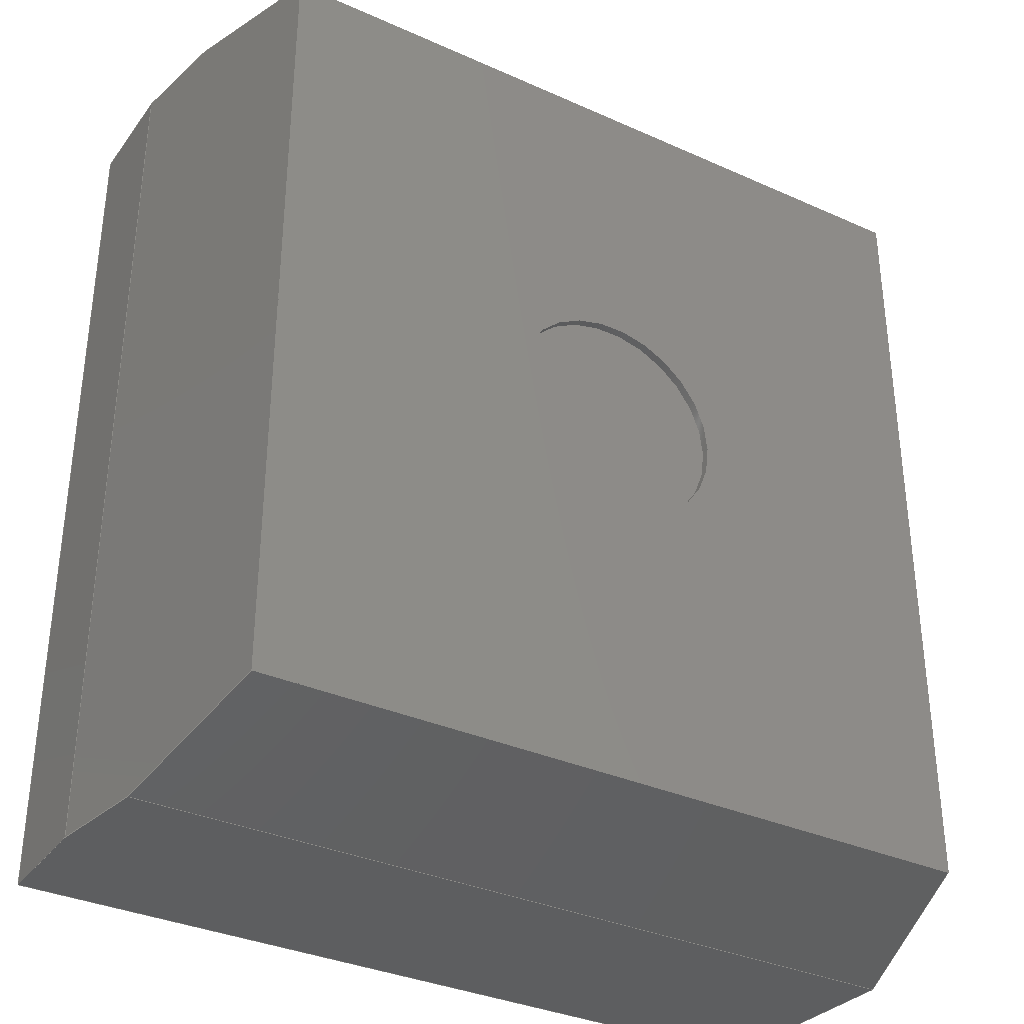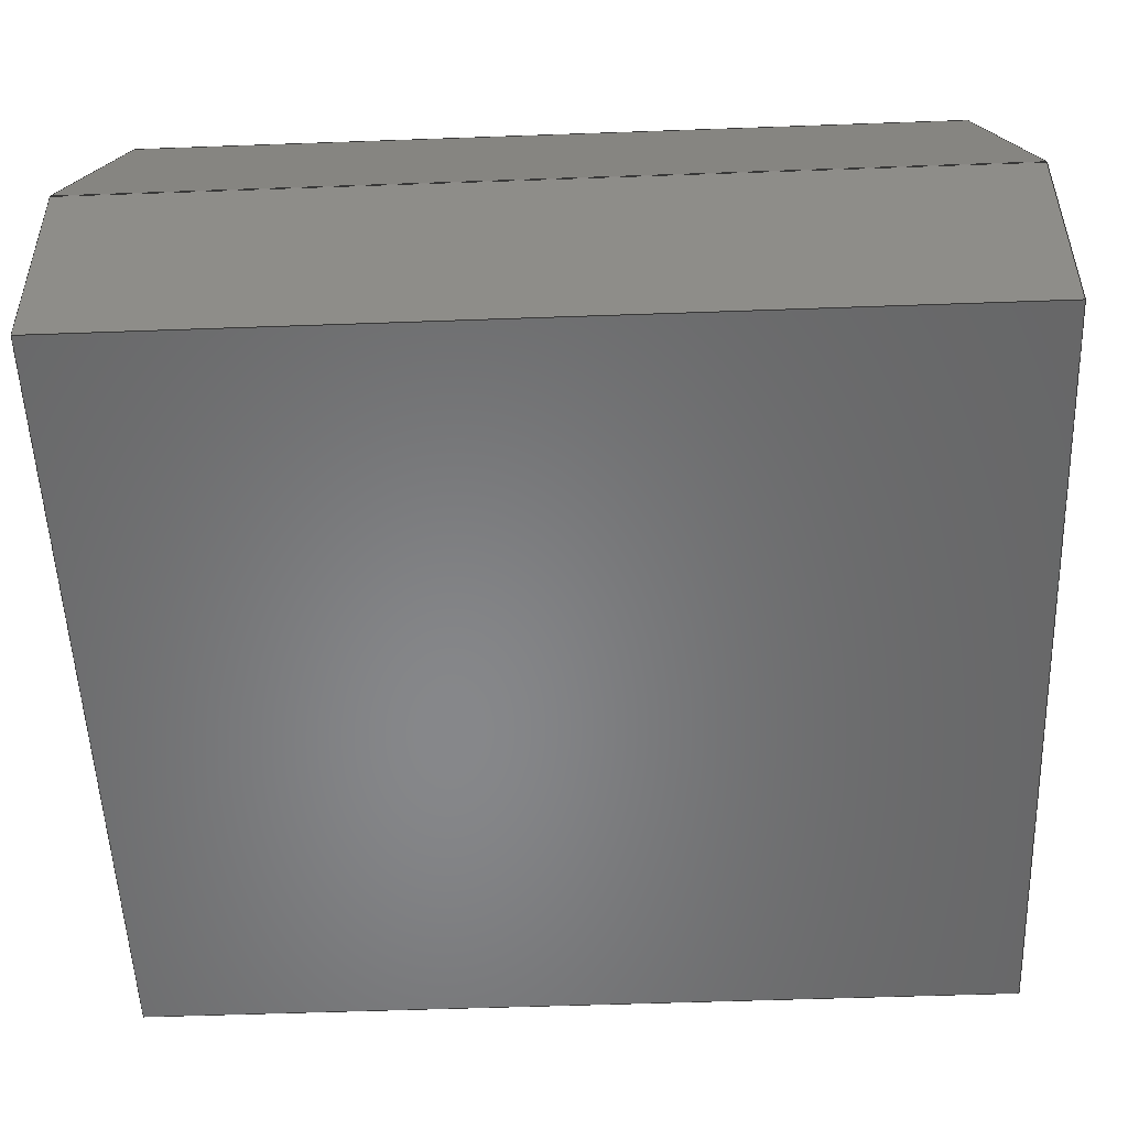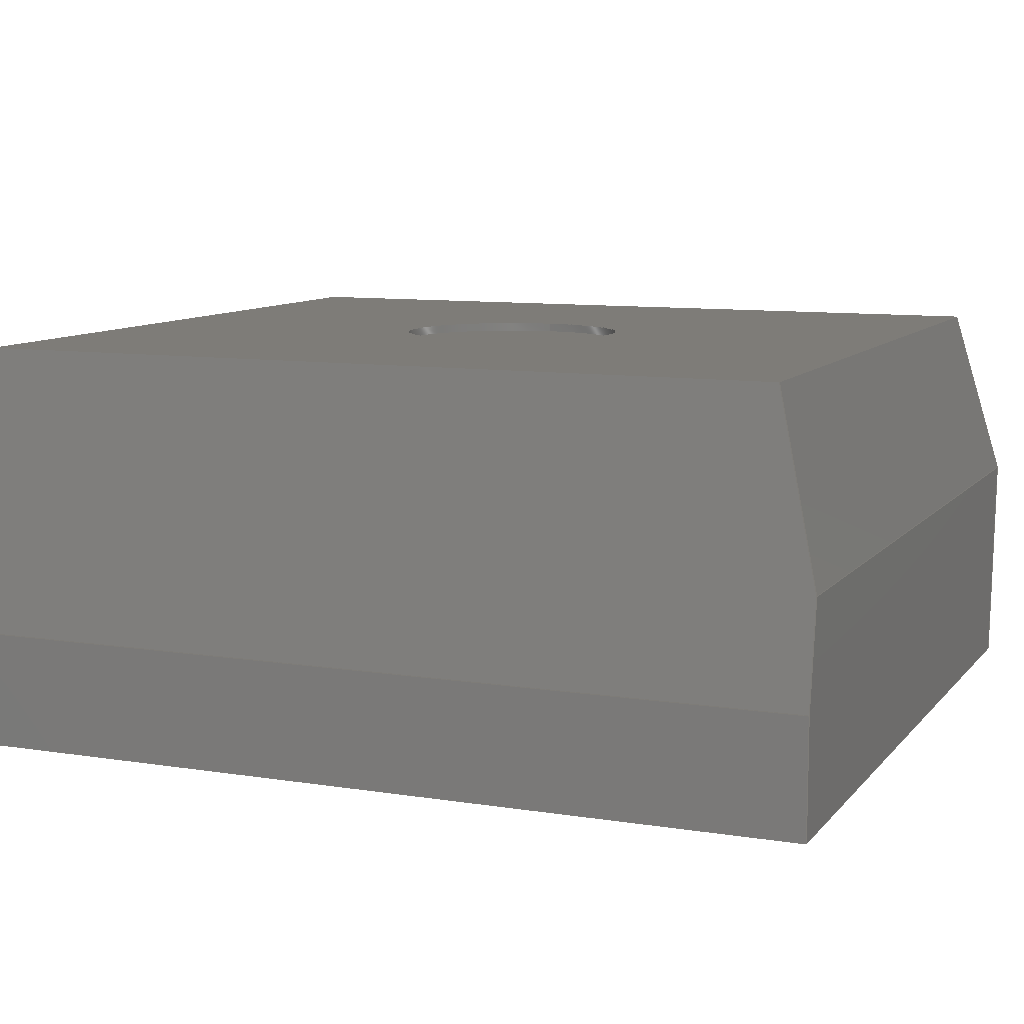
<metadata>
{"format":"step","ext":"step","renderer":"f3d","projection":"perspective","resolution":1024,"background":"white","views":[{"elev":-34.3,"azim":-31.1,"up":"+Y"},{"elev":-54.1,"azim":92.2,"up":"+Z"},{"elev":9.6,"azim":-67.4,"up":"+Z"}]}
</metadata>
<code>
ISO-10303-21;
DATA;
#1=SHAPE_REPRESENTATION_RELATIONSHIP('','',#221,#2);
#2=ADVANCED_BREP_SHAPE_REPRESENTATION('',(#219),#355);
#3=LINE('',#303,#28);
#4=LINE('',#306,#29);
#5=LINE('',#308,#30);
#6=LINE('',#310,#31);
#7=LINE('',#312,#32);
#8=LINE('',#314,#33);
#9=LINE('',#316,#34);
#10=LINE('',#318,#35);
#11=LINE('',#321,#36);
#12=LINE('',#323,#37);
#13=LINE('',#325,#38);
#14=LINE('',#327,#39);
#15=LINE('',#328,#40);
#16=LINE('',#330,#41);
#17=LINE('',#332,#42);
#18=LINE('',#335,#43);
#19=LINE('',#336,#44);
#20=LINE('',#338,#45);
#21=LINE('',#340,#46);
#22=LINE('',#342,#47);
#23=LINE('',#344,#48);
#24=LINE('',#346,#49);
#25=LINE('',#348,#50);
#26=LINE('',#350,#51);
#27=LINE('',#352,#52);
#28=VECTOR('',#250,1000);
#29=VECTOR('',#251,1000);
#30=VECTOR('',#252,1000);
#31=VECTOR('',#253,1000);
#32=VECTOR('',#256,1000);
#33=VECTOR('',#257,1000);
#34=VECTOR('',#258,1000);
#35=VECTOR('',#261,1000);
#36=VECTOR('',#262,1000);
#37=VECTOR('',#263,1000);
#38=VECTOR('',#264,1000);
#39=VECTOR('',#267,1000);
#40=VECTOR('',#268,1000);
#41=VECTOR('',#269,1000);
#42=VECTOR('',#272,1000);
#43=VECTOR('',#273,1000);
#44=VECTOR('',#274,1000);
#45=VECTOR('',#277,1000);
#46=VECTOR('',#278,1000);
#47=VECTOR('',#281,1000);
#48=VECTOR('',#282,1000);
#49=VECTOR('',#285,1000);
#50=VECTOR('',#288,1000);
#51=VECTOR('',#289,1000);
#52=VECTOR('',#292,1000);
#53=CYLINDRICAL_SURFACE('',#225,1.25);
#54=ORIENTED_EDGE('',*,*,#108,.F.);
#55=ORIENTED_EDGE('',*,*,#108,.T.);
#56=ORIENTED_EDGE('',*,*,#109,.F.);
#57=ORIENTED_EDGE('',*,*,#110,.T.);
#58=ORIENTED_EDGE('',*,*,#111,.F.);
#59=ORIENTED_EDGE('',*,*,#112,.F.);
#60=ORIENTED_EDGE('',*,*,#113,.T.);
#61=ORIENTED_EDGE('',*,*,#109,.T.);
#62=ORIENTED_EDGE('',*,*,#114,.T.);
#63=ORIENTED_EDGE('',*,*,#112,.T.);
#64=ORIENTED_EDGE('',*,*,#115,.T.);
#65=ORIENTED_EDGE('',*,*,#116,.T.);
#66=ORIENTED_EDGE('',*,*,#117,.T.);
#67=ORIENTED_EDGE('',*,*,#118,.T.);
#68=ORIENTED_EDGE('',*,*,#119,.F.);
#69=ORIENTED_EDGE('',*,*,#120,.F.);
#70=ORIENTED_EDGE('',*,*,#115,.F.);
#71=ORIENTED_EDGE('',*,*,#111,.T.);
#72=ORIENTED_EDGE('',*,*,#121,.F.);
#73=ORIENTED_EDGE('',*,*,#119,.T.);
#74=ORIENTED_EDGE('',*,*,#122,.T.);
#75=ORIENTED_EDGE('',*,*,#123,.F.);
#76=ORIENTED_EDGE('',*,*,#124,.F.);
#77=ORIENTED_EDGE('',*,*,#125,.F.);
#78=ORIENTED_EDGE('',*,*,#117,.F.);
#79=ORIENTED_EDGE('',*,*,#126,.F.);
#80=ORIENTED_EDGE('',*,*,#127,.T.);
#81=ORIENTED_EDGE('',*,*,#128,.F.);
#82=ORIENTED_EDGE('',*,*,#116,.F.);
#83=ORIENTED_EDGE('',*,*,#123,.T.);
#84=ORIENTED_EDGE('',*,*,#129,.T.);
#85=ORIENTED_EDGE('',*,*,#126,.T.);
#86=ORIENTED_EDGE('',*,*,#120,.T.);
#87=ORIENTED_EDGE('',*,*,#121,.T.);
#88=ORIENTED_EDGE('',*,*,#110,.F.);
#89=ORIENTED_EDGE('',*,*,#130,.F.);
#90=ORIENTED_EDGE('',*,*,#128,.T.);
#91=ORIENTED_EDGE('',*,*,#131,.T.);
#92=ORIENTED_EDGE('',*,*,#113,.F.);
#93=ORIENTED_EDGE('',*,*,#114,.F.);
#94=ORIENTED_EDGE('',*,*,#124,.T.);
#95=ORIENTED_EDGE('',*,*,#129,.F.);
#96=ORIENTED_EDGE('',*,*,#132,.F.);
#97=ORIENTED_EDGE('',*,*,#133,.T.);
#98=ORIENTED_EDGE('',*,*,#127,.F.);
#99=ORIENTED_EDGE('',*,*,#122,.F.);
#100=ORIENTED_EDGE('',*,*,#118,.F.);
#101=ORIENTED_EDGE('',*,*,#125,.T.);
#102=ORIENTED_EDGE('',*,*,#133,.F.);
#103=ORIENTED_EDGE('',*,*,#134,.T.);
#104=ORIENTED_EDGE('',*,*,#132,.T.);
#105=ORIENTED_EDGE('',*,*,#130,.T.);
#106=ORIENTED_EDGE('',*,*,#131,.F.);
#107=ORIENTED_EDGE('',*,*,#134,.F.);
#108=EDGE_CURVE('',#135,#135,#153,.T.);
#109=EDGE_CURVE('',#136,#136,#154,.T.);
#110=EDGE_CURVE('',#137,#138,#3,.T.);
#111=EDGE_CURVE('',#139,#138,#4,.T.);
#112=EDGE_CURVE('',#140,#139,#5,.T.);
#113=EDGE_CURVE('',#140,#137,#6,.T.);
#114=EDGE_CURVE('',#141,#140,#7,.T.);
#115=EDGE_CURVE('',#139,#142,#8,.T.);
#116=EDGE_CURVE('',#142,#141,#9,.T.);
#117=EDGE_CURVE('',#143,#144,#10,.T.);
#118=EDGE_CURVE('',#144,#145,#11,.T.);
#119=EDGE_CURVE('',#146,#145,#12,.T.);
#120=EDGE_CURVE('',#143,#146,#13,.T.);
#121=EDGE_CURVE('',#146,#138,#14,.T.);
#122=EDGE_CURVE('',#145,#147,#15,.T.);
#123=EDGE_CURVE('',#142,#147,#16,.T.);
#124=EDGE_CURVE('',#148,#149,#17,.T.);
#125=EDGE_CURVE('',#144,#148,#18,.T.);
#126=EDGE_CURVE('',#149,#143,#19,.T.);
#127=EDGE_CURVE('',#147,#150,#20,.T.);
#128=EDGE_CURVE('',#141,#150,#21,.T.);
#129=EDGE_CURVE('',#151,#149,#22,.T.);
#130=EDGE_CURVE('',#151,#137,#23,.T.);
#131=EDGE_CURVE('',#150,#137,#24,.T.);
#132=EDGE_CURVE('',#152,#151,#25,.T.);
#133=EDGE_CURVE('',#152,#148,#26,.T.);
#134=EDGE_CURVE('',#152,#150,#27,.T.);
#135=VERTEX_POINT('',#298);
#136=VERTEX_POINT('',#301);
#137=VERTEX_POINT('',#304);
#138=VERTEX_POINT('',#305);
#139=VERTEX_POINT('',#307);
#140=VERTEX_POINT('',#309);
#141=VERTEX_POINT('',#313);
#142=VERTEX_POINT('',#315);
#143=VERTEX_POINT('',#319);
#144=VERTEX_POINT('',#320);
#145=VERTEX_POINT('',#322);
#146=VERTEX_POINT('',#324);
#147=VERTEX_POINT('',#329);
#148=VERTEX_POINT('',#333);
#149=VERTEX_POINT('',#334);
#150=VERTEX_POINT('',#339);
#151=VERTEX_POINT('',#343);
#152=VERTEX_POINT('',#349);
#153=CIRCLE('',#224,1.25);
#154=CIRCLE('',#226,1.25);
#155=EDGE_LOOP('',(#54));
#156=EDGE_LOOP('',(#55));
#157=EDGE_LOOP('',(#56));
#158=EDGE_LOOP('',(#57,#58,#59,#60));
#159=EDGE_LOOP('',(#61));
#160=EDGE_LOOP('',(#62,#63,#64,#65));
#161=EDGE_LOOP('',(#66,#67,#68,#69));
#162=EDGE_LOOP('',(#70,#71,#72,#73,#74,#75));
#163=EDGE_LOOP('',(#76,#77,#78,#79));
#164=EDGE_LOOP('',(#80,#81,#82,#83));
#165=EDGE_LOOP('',(#84,#85,#86,#87,#88,#89));
#166=EDGE_LOOP('',(#90,#91,#92,#93));
#167=EDGE_LOOP('',(#94,#95,#96,#97));
#168=EDGE_LOOP('',(#98,#99,#100,#101,#102,#103));
#169=EDGE_LOOP('',(#104,#105,#106,#107));
#170=FACE_BOUND('',#155,.T.);
#171=FACE_BOUND('',#156,.T.);
#172=FACE_BOUND('',#157,.T.);
#173=FACE_BOUND('',#158,.T.);
#174=FACE_BOUND('',#159,.T.);
#175=FACE_BOUND('',#160,.T.);
#176=FACE_BOUND('',#161,.T.);
#177=FACE_BOUND('',#162,.T.);
#178=FACE_BOUND('',#163,.T.);
#179=FACE_BOUND('',#164,.T.);
#180=FACE_BOUND('',#165,.T.);
#181=FACE_BOUND('',#166,.T.);
#182=FACE_BOUND('',#167,.T.);
#183=FACE_BOUND('',#168,.T.);
#184=FACE_BOUND('',#169,.T.);
#185=PLANE('',#223);
#186=PLANE('',#227);
#187=PLANE('',#228);
#188=PLANE('',#229);
#189=PLANE('',#230);
#190=PLANE('',#231);
#191=PLANE('',#232);
#192=PLANE('',#233);
#193=PLANE('',#234);
#194=PLANE('',#235);
#195=PLANE('',#236);
#196=PLANE('',#237);
#197=ADVANCED_FACE('',(#170),#185,.F.);
#198=ADVANCED_FACE('',(#171,#172),#53,.F.);
#199=ADVANCED_FACE('',(#173),#186,.F.);
#200=ADVANCED_FACE('',(#174,#175),#187,.T.);
#201=ADVANCED_FACE('',(#176),#188,.F.);
#202=ADVANCED_FACE('',(#177),#189,.F.);
#203=ADVANCED_FACE('',(#178),#190,.F.);
#204=ADVANCED_FACE('',(#179),#191,.F.);
#205=ADVANCED_FACE('',(#180),#192,.F.);
#206=ADVANCED_FACE('',(#181),#193,.F.);
#207=ADVANCED_FACE('',(#182),#194,.T.);
#208=ADVANCED_FACE('',(#183),#195,.F.);
#209=ADVANCED_FACE('',(#184),#196,.F.);
#210=CLOSED_SHELL('',(#197,#198,#199,#200,#201,#202,#203,#204,#205,#206,
#207,#208,#209));
#211=STYLED_ITEM('',(#212),#219);
#212=PRESENTATION_STYLE_ASSIGNMENT((#213));
#213=SURFACE_STYLE_USAGE(.BOTH.,#214);
#214=SURFACE_SIDE_STYLE('',(#215));
#215=SURFACE_STYLE_FILL_AREA(#216);
#216=FILL_AREA_STYLE('',(#217));
#217=FILL_AREA_STYLE_COLOUR('',#218);
#218=COLOUR_RGB('',0.149,0.1451,0.1451);
#219=MANIFOLD_SOLID_BREP('CQ assembly',#210);
#220=SHAPE_DEFINITION_REPRESENTATION(#360,#221);
#221=SHAPE_REPRESENTATION('CQ assembly',(#222),#355);
#222=AXIS2_PLACEMENT_3D('',#295,#238,#239);
#223=AXIS2_PLACEMENT_3D('',#296,#240,#241);
#224=AXIS2_PLACEMENT_3D('',#297,#242,#243);
#225=AXIS2_PLACEMENT_3D('',#299,#244,#245);
#226=AXIS2_PLACEMENT_3D('',#300,#246,#247);
#227=AXIS2_PLACEMENT_3D('',#302,#248,#249);
#228=AXIS2_PLACEMENT_3D('',#311,#254,#255);
#229=AXIS2_PLACEMENT_3D('',#317,#259,#260);
#230=AXIS2_PLACEMENT_3D('',#326,#265,#266);
#231=AXIS2_PLACEMENT_3D('',#331,#270,#271);
#232=AXIS2_PLACEMENT_3D('',#337,#275,#276);
#233=AXIS2_PLACEMENT_3D('',#341,#279,#280);
#234=AXIS2_PLACEMENT_3D('',#345,#283,#284);
#235=AXIS2_PLACEMENT_3D('',#347,#286,#287);
#236=AXIS2_PLACEMENT_3D('',#351,#290,#291);
#237=AXIS2_PLACEMENT_3D('',#353,#293,#294);
#238=DIRECTION('',(0,0,1));
#239=DIRECTION('',(1,0,0));
#240=DIRECTION('',(0,0,-1));
#241=DIRECTION('',(1,-1.225e-16,0));
#242=DIRECTION('',(0,0,-1));
#243=DIRECTION('',(1,-1.225e-16,0));
#244=DIRECTION('',(0,0,-1));
#245=DIRECTION('',(1,-1.225e-16,0));
#246=DIRECTION('',(0,0,-1));
#247=DIRECTION('',(1,-1.225e-16,0));
#248=DIRECTION('',(-1.117e-16,-0.9701,-0.2425));
#249=DIRECTION('',(-1,1.156e-16,-1.718e-18));
#250=DIRECTION('',(-1,1.225e-16,0));
#251=DIRECTION('',(-0.1531,0.2397,-0.9587));
#252=DIRECTION('',(-1,1.225e-16,0));
#253=DIRECTION('',(0.2357,0.2357,-0.9428));
#254=DIRECTION('',(0,0,1));
#255=DIRECTION('',(-1,1.225e-16,0));
#256=DIRECTION('',(1.225e-16,1,0));
#257=DIRECTION('',(-1.225e-16,-1,0));
#258=DIRECTION('',(1,-1.225e-16,0));
#259=DIRECTION('',(1,-1.225e-16,0));
#260=DIRECTION('',(-1.225e-16,-1,0));
#261=DIRECTION('',(-1.225e-16,-1,0));
#262=DIRECTION('',(0,0,1));
#263=DIRECTION('',(-1.225e-16,-1,0));
#264=DIRECTION('',(0,0,1));
#265=DIRECTION('',(0.9875,-1.282e-16,-0.1577));
#266=DIRECTION('',(1.297e-16,1,-1.148e-18));
#267=DIRECTION('',(0.1577,-1.932e-17,0.9875));
#268=DIRECTION('',(0.1577,-1.932e-17,0.9875));
#269=DIRECTION('',(-0.1531,-0.2397,-0.9587));
#270=DIRECTION('',(0,0,1));
#271=DIRECTION('',(-1,1.225e-16,0));
#272=DIRECTION('',(1.225e-16,1,0));
#273=DIRECTION('',(1,-1.225e-16,0));
#274=DIRECTION('',(-1,1.225e-16,0));
#275=DIRECTION('',(1.117e-16,0.9701,-0.2425));
#276=DIRECTION('',(1,-1.156e-16,-1.718e-18));
#277=DIRECTION('',(1,-1.225e-16,0));
#278=DIRECTION('',(0.2357,-0.2357,-0.9428));
#279=DIRECTION('',(-1.225e-16,-1,0));
#280=DIRECTION('',(-1,1.225e-16,0));
#281=DIRECTION('',(-0.08374,1.026e-17,-0.9965));
#282=DIRECTION('',(0,0,1));
#283=DIRECTION('',(-0.9701,1.117e-16,-0.2425));
#284=DIRECTION('',(1.156e-16,1,-1.718e-18));
#285=DIRECTION('',(1.225e-16,1,0));
#286=DIRECTION('',(0.9965,-1.22e-16,-0.08374));
#287=DIRECTION('',(-1.225e-16,-1,0));
#288=DIRECTION('',(1.225e-16,1,0));
#289=DIRECTION('',(-0.08374,1.026e-17,-0.9965));
#290=DIRECTION('',(1.225e-16,1,0));
#291=DIRECTION('',(1,-1.225e-16,0));
#292=DIRECTION('',(0,0,1));
#293=DIRECTION('',(-1,1.225e-16,0));
#294=DIRECTION('',(1.225e-16,1,0));
#295=CARTESIAN_POINT('',(0,0,0));
#296=CARTESIAN_POINT('',(145.2,-113,5.97));
#297=CARTESIAN_POINT('',(145.2,-113,5.97));
#298=CARTESIAN_POINT('',(146.5,-113,5.97));
#299=CARTESIAN_POINT('',(145.2,-113,6.07));
#300=CARTESIAN_POINT('',(145.2,-113,6.07));
#301=CARTESIAN_POINT('',(146.5,-113,6.07));
#302=CARTESIAN_POINT('',(149.3,-108.2,5.07));
#303=CARTESIAN_POINT('',(149.3,-108,4.07));
#304=CARTESIAN_POINT('',(149.8,-108,4.07));
#305=CARTESIAN_POINT('',(140.8,-108,4.07));
#306=CARTESIAN_POINT('',(141,-108.3,5.392));
#307=CARTESIAN_POINT('',(141.1,-108.5,6.07));
#308=CARTESIAN_POINT('',(149.3,-108.5,6.07));
#309=CARTESIAN_POINT('',(149.3,-108.5,6.07));
#310=CARTESIAN_POINT('',(149.3,-108.5,6.181));
#311=CARTESIAN_POINT('',(145.2,-113,6.07));
#312=CARTESIAN_POINT('',(149.3,-118,6.07));
#313=CARTESIAN_POINT('',(149.3,-117.5,6.07));
#314=CARTESIAN_POINT('',(141.1,-108,6.07));
#315=CARTESIAN_POINT('',(141.1,-117.5,6.07));
#316=CARTESIAN_POINT('',(141.1,-117.5,6.07));
#317=CARTESIAN_POINT('',(140.6,-108,1.67));
#318=CARTESIAN_POINT('',(140.6,-108,1.67));
#319=CARTESIAN_POINT('',(140.6,-108,1.67));
#320=CARTESIAN_POINT('',(140.6,-118,1.67));
#321=CARTESIAN_POINT('',(140.6,-118,1.67));
#322=CARTESIAN_POINT('',(140.6,-118,2.94));
#323=CARTESIAN_POINT('',(140.6,-108,2.94));
#324=CARTESIAN_POINT('',(140.6,-108,2.94));
#325=CARTESIAN_POINT('',(140.6,-108,1.67));
#326=CARTESIAN_POINT('',(140.8,-108,4.505));
#327=CARTESIAN_POINT('',(140.7,-108,3.824));
#328=CARTESIAN_POINT('',(140.6,-118,3.103));
#329=CARTESIAN_POINT('',(140.8,-118,4.07));
#330=CARTESIAN_POINT('',(141.1,-117.5,5.936));
#331=CARTESIAN_POINT('',(145.2,-113,1.67));
#332=CARTESIAN_POINT('',(149.7,-118,1.67));
#333=CARTESIAN_POINT('',(149.7,-118,1.67));
#334=CARTESIAN_POINT('',(149.7,-108,1.67));
#335=CARTESIAN_POINT('',(140.6,-118,1.67));
#336=CARTESIAN_POINT('',(149.8,-108,1.67));
#337=CARTESIAN_POINT('',(141.1,-117.8,5.07));
#338=CARTESIAN_POINT('',(141.1,-118,4.07));
#339=CARTESIAN_POINT('',(149.8,-118,4.07));
#340=CARTESIAN_POINT('',(149.4,-117.5,5.987));
#341=CARTESIAN_POINT('',(149.8,-108,1.67));
#342=CARTESIAN_POINT('',(149.7,-108,2.273));
#343=CARTESIAN_POINT('',(149.8,-108,4.05));
#344=CARTESIAN_POINT('',(149.8,-108,1.67));
#345=CARTESIAN_POINT('',(149.6,-118,5.07));
#346=CARTESIAN_POINT('',(149.8,-118,4.07));
#347=CARTESIAN_POINT('',(149.8,-118,2.86));
#348=CARTESIAN_POINT('',(149.8,-118,4.05));
#349=CARTESIAN_POINT('',(149.8,-118,4.05));
#350=CARTESIAN_POINT('',(149.7,-118,1.887));
#351=CARTESIAN_POINT('',(140.6,-118,1.67));
#352=CARTESIAN_POINT('',(149.8,-118,1.67));
#353=CARTESIAN_POINT('',(149.8,-118,1.67));
#354=MECHANICAL_DESIGN_GEOMETRIC_PRESENTATION_REPRESENTATION('',(#211),
#355);
#355=(
GEOMETRIC_REPRESENTATION_CONTEXT(3)
GLOBAL_UNCERTAINTY_ASSIGNED_CONTEXT((#356))
GLOBAL_UNIT_ASSIGNED_CONTEXT((#359,#358,#357))
REPRESENTATION_CONTEXT('CQ assembly','TOP_LEVEL_ASSEMBLY_PART')
);
#356=UNCERTAINTY_MEASURE_WITH_UNIT(LENGTH_MEASURE(0.005),#359,
'DISTANCE_ACCURACY_VALUE','Maximum Tolerance applied to model');
#357=(
NAMED_UNIT(*)
SI_UNIT($,.STERADIAN.)
SOLID_ANGLE_UNIT()
);
#358=(
NAMED_UNIT(*)
PLANE_ANGLE_UNIT()
SI_UNIT($,.RADIAN.)
);
#359=(
LENGTH_UNIT()
NAMED_UNIT(*)
SI_UNIT(.MILLI.,.METRE.)
);
#360=PRODUCT_DEFINITION_SHAPE('','',#361);
#361=PRODUCT_DEFINITION('','',#363,#362);
#362=PRODUCT_DEFINITION_CONTEXT('',#369,'design');
#363=PRODUCT_DEFINITION_FORMATION_WITH_SPECIFIED_SOURCE('','',#365,
 .NOT_KNOWN.);
#364=PRODUCT_RELATED_PRODUCT_CATEGORY('','',(#365));
#365=PRODUCT('CQ assembly','CQ assembly','CQ assembly',(#367));
#366=PRODUCT_CATEGORY('','');
#367=PRODUCT_CONTEXT('',#369,'mechanical');
#368=APPLICATION_PROTOCOL_DEFINITION('international standard',
'ap242_managed_model_based_3d_engineering',2011,#369);
#369=APPLICATION_CONTEXT('managed model based 3d engineering');
ENDSEC;
END-ISO-10303-21;

</code>
